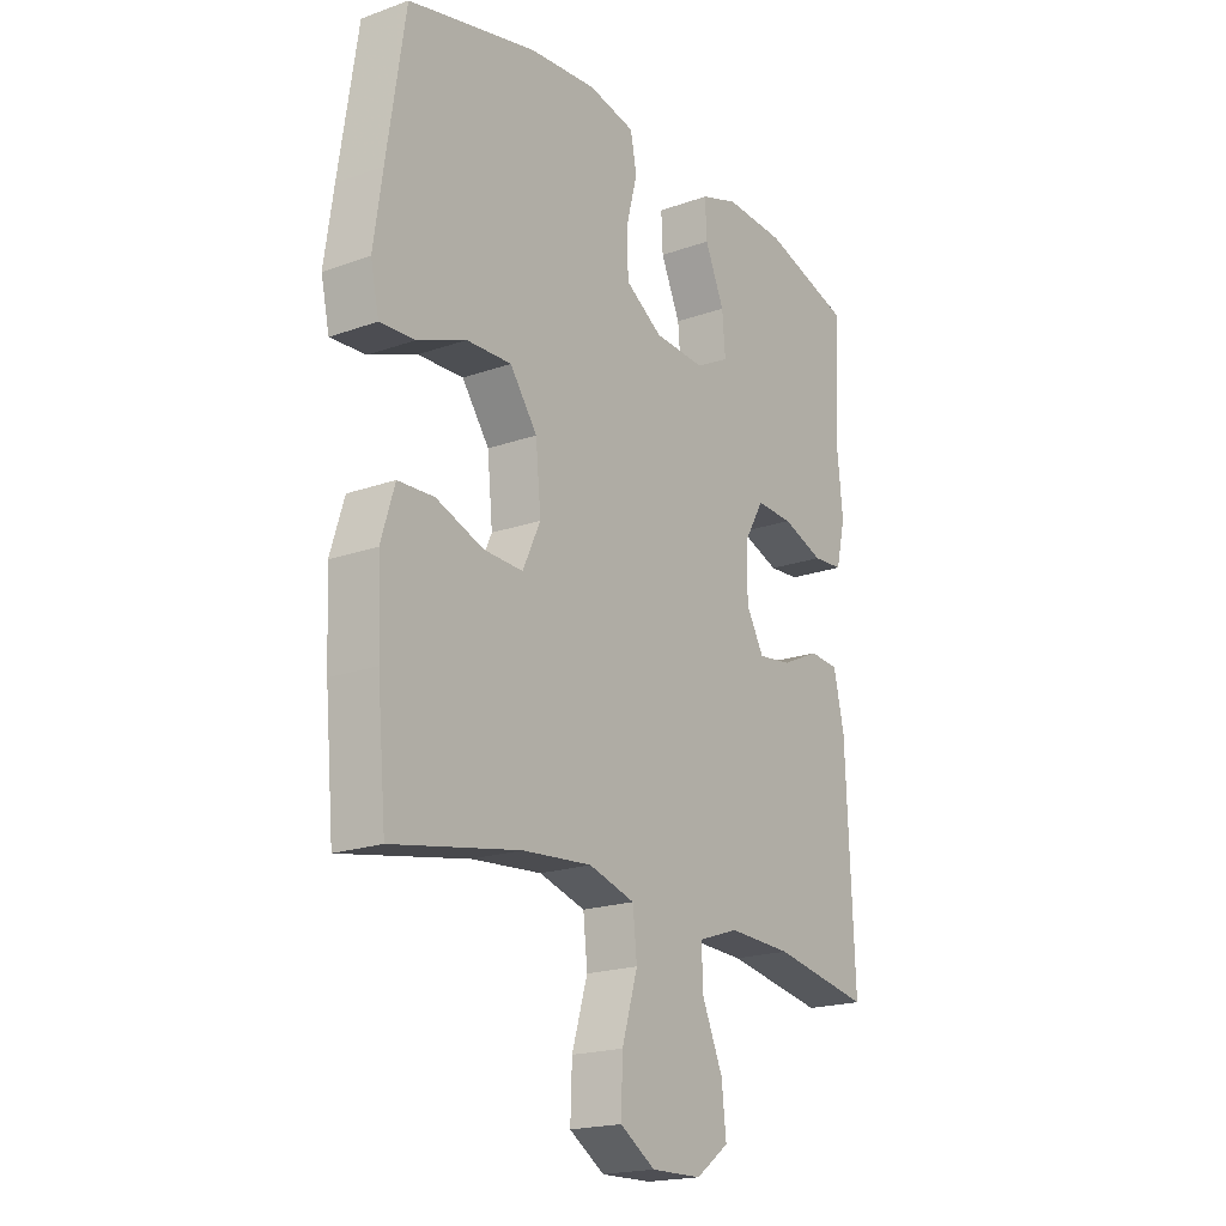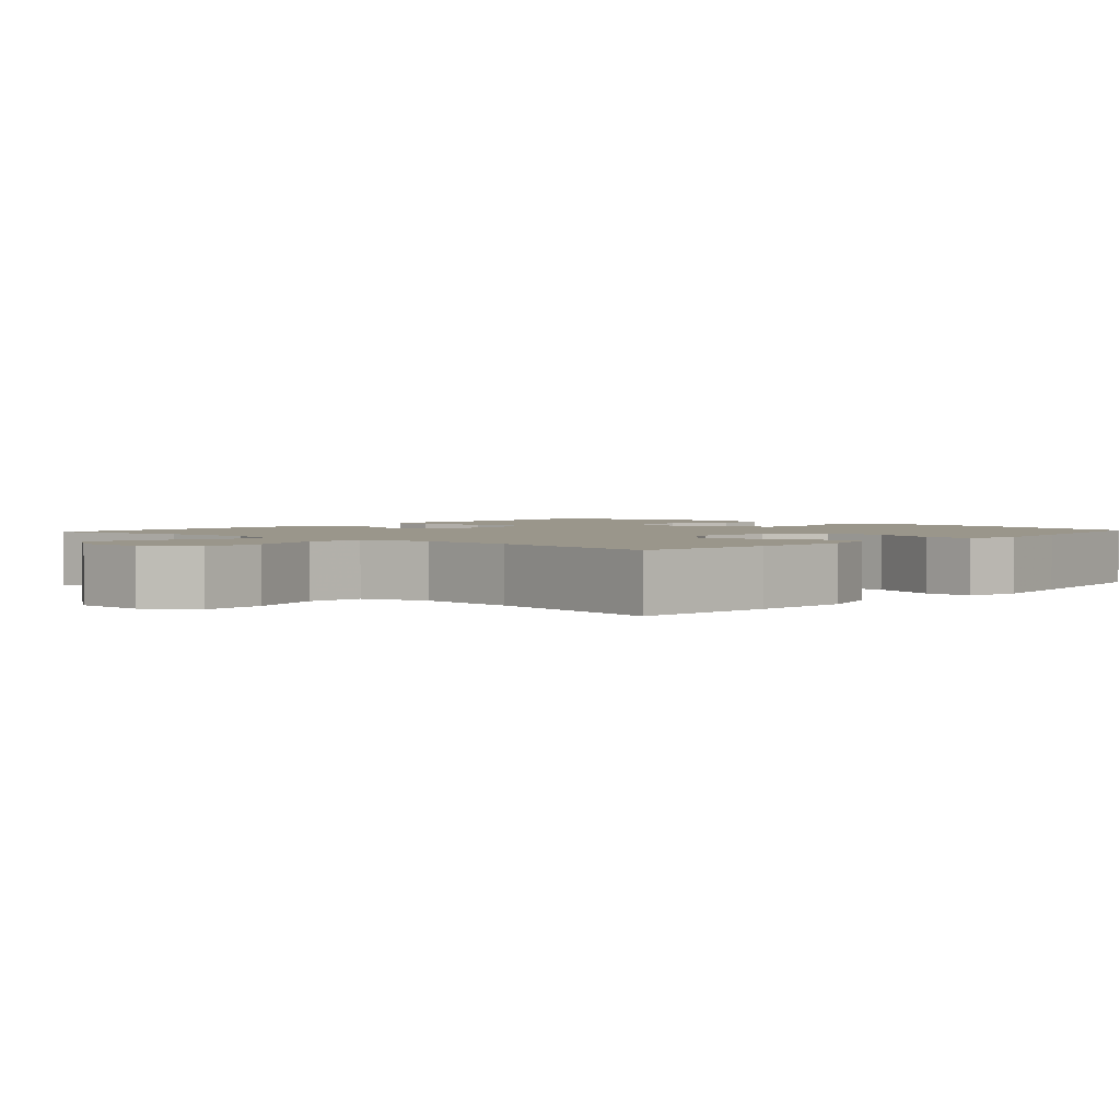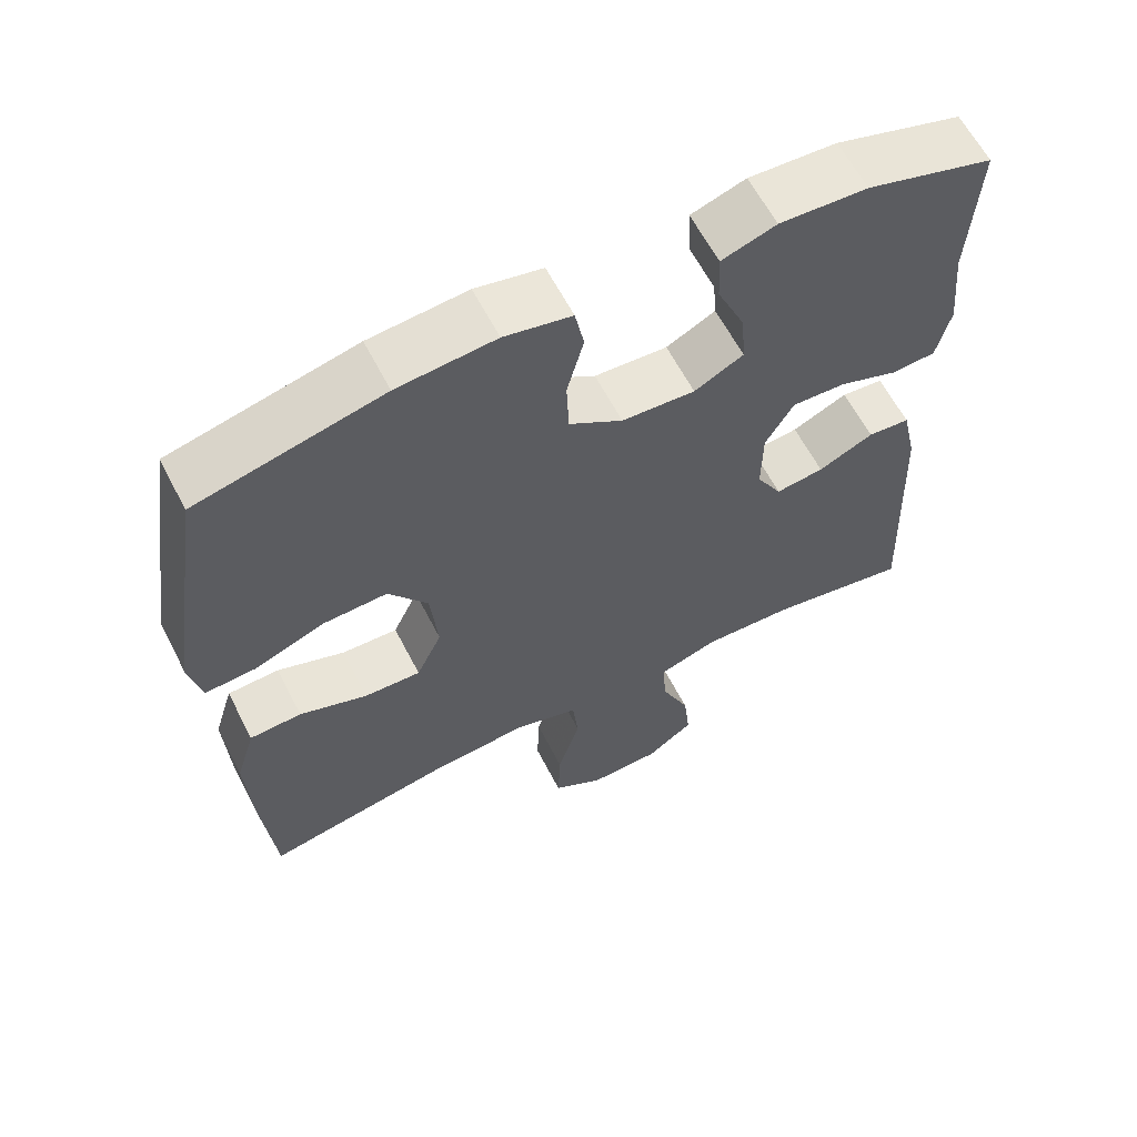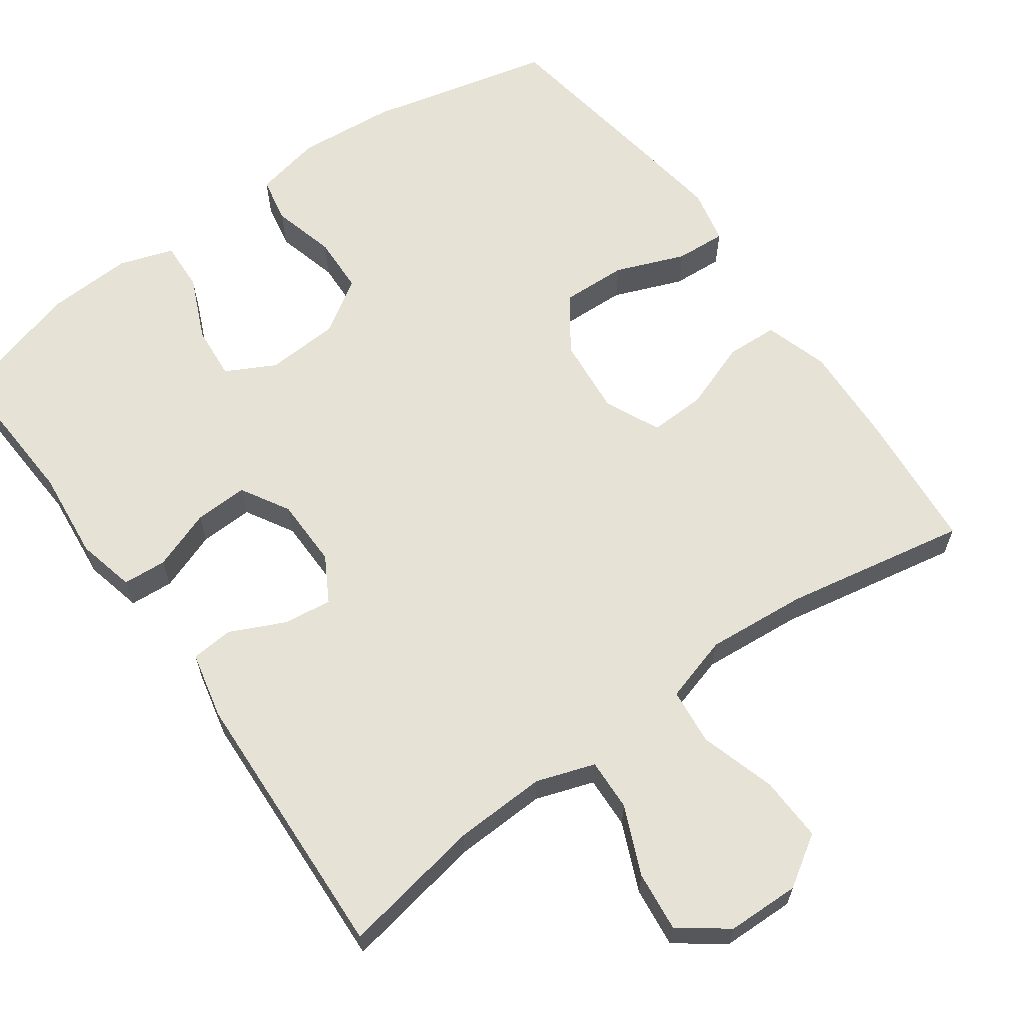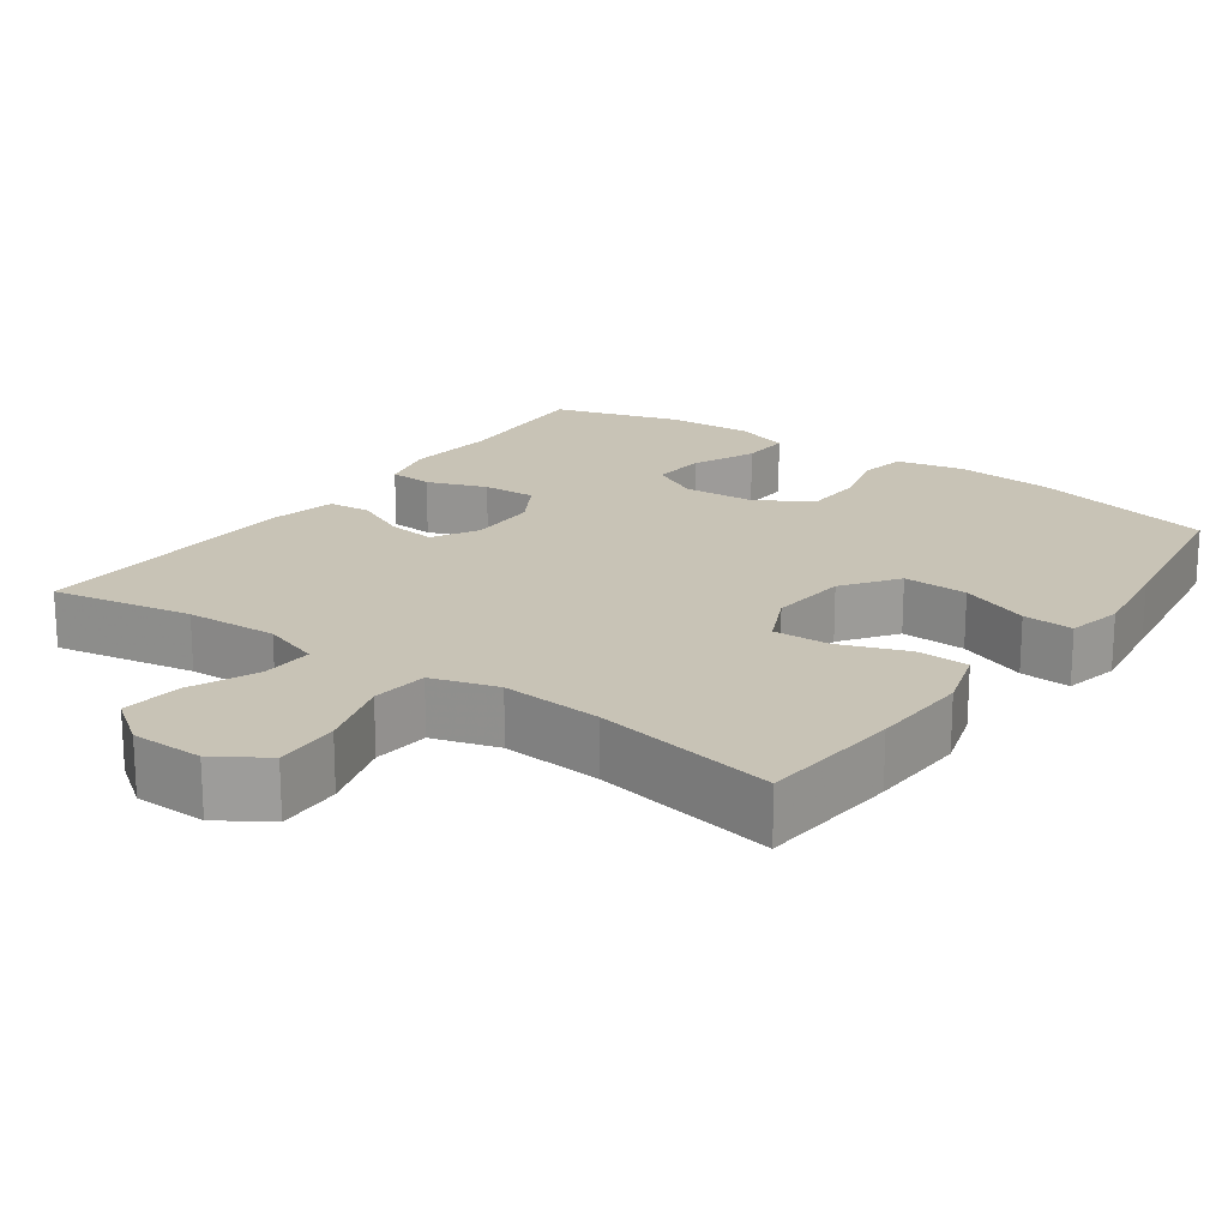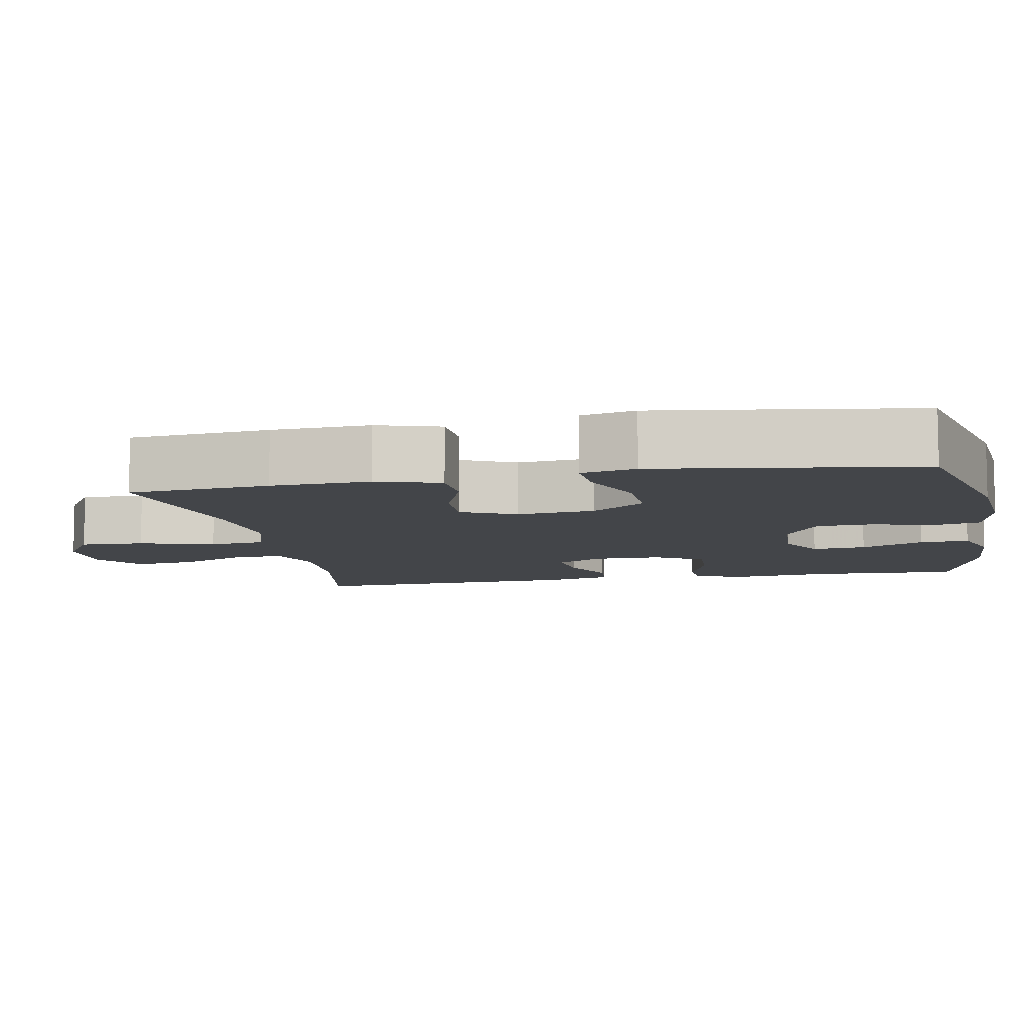
<metadata>
{"format":"obj","ext":"obj","renderer":"f3d","projection":"perspective","resolution":1024,"background":"white","views":[{"elev":-19.4,"azim":-56.1,"up":"+Z"},{"elev":2.3,"azim":-138.1,"up":"+Y"},{"elev":62.1,"azim":-27.3,"up":"+Z"},{"elev":63.4,"azim":144.4,"up":"+Y"},{"elev":19.4,"azim":-144.6,"up":"+Y"},{"elev":-8.7,"azim":-79.0,"up":"+Y"}]}
</metadata>
<code>
v -0.5 0.07 0.5
v -0.255 0.07 0.558
v -0.125 0.07 0.569
v -0.036 0.07 0.55
v -0.024 0.07 0.489
v -0.046 0.07 0.405
v -0.043 0.07 0.329
v 0.028 0.07 0.283
v 0.125 0.07 0.277
v 0.19 0.07 0.311
v 0.184 0.07 0.383
v 0.147 0.07 0.467
v 0.144 0.07 0.533
v 0.216 0.07 0.557
v 0.332 0.07 0.551
v 0.5 0.07 0.5
v 0.489 0.07 0.302
v 0.501 0.07 0.183
v 0.483 0.07 0.106
v 0.425 0.07 0.102
v 0.346 0.07 0.131
v 0.275 0.07 0.134
v 0.238 0.07 0.07
v 0.237 0.07 -0.022
v 0.271 0.07 -0.082
v 0.335 0.07 -0.074
v 0.408 0.07 -0.04
v 0.464 0.07 -0.045
v 0.484 0.07 -0.134
v 0.5 0.07 -0.5
v 0.313 0.07 -0.466
v 0.191 0.07 -0.461
v 0.114 0.07 -0.487
v 0.117 0.07 -0.556
v 0.156 0.07 -0.646
v 0.165 0.07 -0.726
v 0.102 0.07 -0.772
v 0.006 0.07 -0.774
v -0.061 0.07 -0.731
v -0.058 0.07 -0.645
v -0.028 0.07 -0.545
v -0.036 0.07 -0.47
v -0.124 0.07 -0.444
v -0.257 0.07 -0.455
v -0.5 0.07 -0.5
v -0.517 0.07 -0.312
v -0.523 0.07 -0.18
v -0.497 0.07 -0.095
v -0.428 0.07 -0.092
v -0.338 0.07 -0.125
v -0.263 0.07 -0.128
v -0.229 0.07 -0.055
v -0.239 0.07 0.049
v -0.291 0.07 0.121
v -0.377 0.07 0.118
v -0.469 0.07 0.082
v -0.536 0.07 0.078
v -0.552 0.07 0.151
v -0.535 0.07 0.269
v -0.5 0 0.5
v -0.255 0 0.558
v -0.125 0 0.569
v -0.036 0 0.55
v -0.024 0 0.489
v -0.046 0 0.405
v -0.043 0 0.329
v 0.028 0 0.283
v 0.125 0 0.277
v 0.19 0 0.311
v 0.184 0 0.383
v 0.147 0 0.467
v 0.144 0 0.533
v 0.216 0 0.557
v 0.332 0 0.551
v 0.5 0 0.5
v 0.489 0 0.302
v 0.501 0 0.183
v 0.483 0 0.106
v 0.425 0 0.102
v 0.346 0 0.131
v 0.275 0 0.134
v 0.238 0 0.07
v 0.237 0 -0.022
v 0.271 0 -0.082
v 0.335 0 -0.074
v 0.408 0 -0.04
v 0.464 0 -0.045
v 0.484 0 -0.134
v 0.5 0 -0.5
v 0.313 0 -0.466
v 0.191 0 -0.461
v 0.114 0 -0.487
v 0.117 0 -0.556
v 0.156 0 -0.646
v 0.165 0 -0.726
v 0.102 0 -0.772
v 0.006 0 -0.774
v -0.061 0 -0.731
v -0.058 0 -0.645
v -0.028 0 -0.545
v -0.036 0 -0.47
v -0.124 0 -0.444
v -0.257 0 -0.455
v -0.5 0 -0.5
v -0.517 0 -0.312
v -0.523 0 -0.18
v -0.497 0 -0.095
v -0.428 0 -0.092
v -0.338 0 -0.125
v -0.263 0 -0.128
v -0.229 0 -0.055
v -0.239 0 0.049
v -0.291 0 0.121
v -0.377 0 0.118
v -0.469 0 0.082
v -0.536 0 0.078
v -0.552 0 0.151
v -0.535 0 0.269
f 4 5 6
f 3 4 6
f 2 3 6
f 1 2 6
f 59 1 6
f 58 59 6
f 57 58 6
f 56 57 6
f 55 56 6
f 54 55 6 7
f 53 54 7 8
f 52 53 8 9
f 51 52 9 10
f 48 49 50
f 47 48 50
f 46 47 50
f 45 46 50
f 44 45 50
f 43 44 50 51
f 42 43 51 10
f 39 40 41
f 38 39 41
f 37 38 41
f 36 37 41
f 35 36 41
f 34 35 41
f 33 34 41 42
f 32 33 42 10
f 29 30 31
f 28 29 31
f 27 28 31
f 26 27 31
f 25 26 31 32
f 24 25 32
f 23 24 32 10
f 19 20 21
f 18 19 21
f 17 18 21
f 16 17 21
f 15 16 21
f 14 15 21
f 13 14 21
f 12 13 21
f 11 12 21
f 11 21 22
f 10 11 22 23
f 65 64 63
f 65 63 62
f 65 62 61
f 65 61 60
f 65 60 118
f 65 118 117
f 65 117 116
f 65 116 115
f 65 115 114
f 66 65 114 113
f 67 66 113 112
f 68 67 112 111
f 69 68 111 110
f 109 108 107
f 109 107 106
f 109 106 105
f 109 105 104
f 109 104 103
f 110 109 103 102
f 69 110 102 101
f 100 99 98
f 100 98 97
f 100 97 96
f 100 96 95
f 100 95 94
f 100 94 93
f 101 100 93 92
f 69 101 92 91
f 90 89 88
f 90 88 87
f 90 87 86
f 90 86 85
f 91 90 85 84
f 91 84 83
f 69 91 83 82
f 80 79 78
f 80 78 77
f 80 77 76
f 80 76 75
f 80 75 74
f 80 74 73
f 80 73 72
f 80 72 71
f 80 71 70
f 81 80 70
f 82 81 70 69
f 1 60 61 2
f 2 61 62 3
f 3 62 63 4
f 4 63 64 5
f 5 64 65 6
f 6 65 66 7
f 7 66 67 8
f 8 67 68 9
f 9 68 69 10
f 10 69 70 11
f 11 70 71 12
f 12 71 72 13
f 13 72 73 14
f 14 73 74 15
f 15 74 75 16
f 16 75 76 17
f 17 76 77 18
f 18 77 78 19
f 19 78 79 20
f 20 79 80 21
f 21 80 81 22
f 22 81 82 23
f 23 82 83 24
f 24 83 84 25
f 25 84 85 26
f 26 85 86 27
f 27 86 87 28
f 28 87 88 29
f 29 88 89 30
f 30 89 90 31
f 31 90 91 32
f 32 91 92 33
f 33 92 93 34
f 34 93 94 35
f 35 94 95 36
f 36 95 96 37
f 37 96 97 38
f 38 97 98 39
f 39 98 99 40
f 40 99 100 41
f 41 100 101 42
f 42 101 102 43
f 43 102 103 44
f 44 103 104 45
f 45 104 105 46
f 46 105 106 47
f 47 106 107 48
f 48 107 108 49
f 49 108 109 50
f 50 109 110 51
f 51 110 111 52
f 52 111 112 53
f 53 112 113 54
f 54 113 114 55
f 55 114 115 56
f 56 115 116 57
f 57 116 117 58
f 58 117 118 59
f 59 118 60 1

</code>
